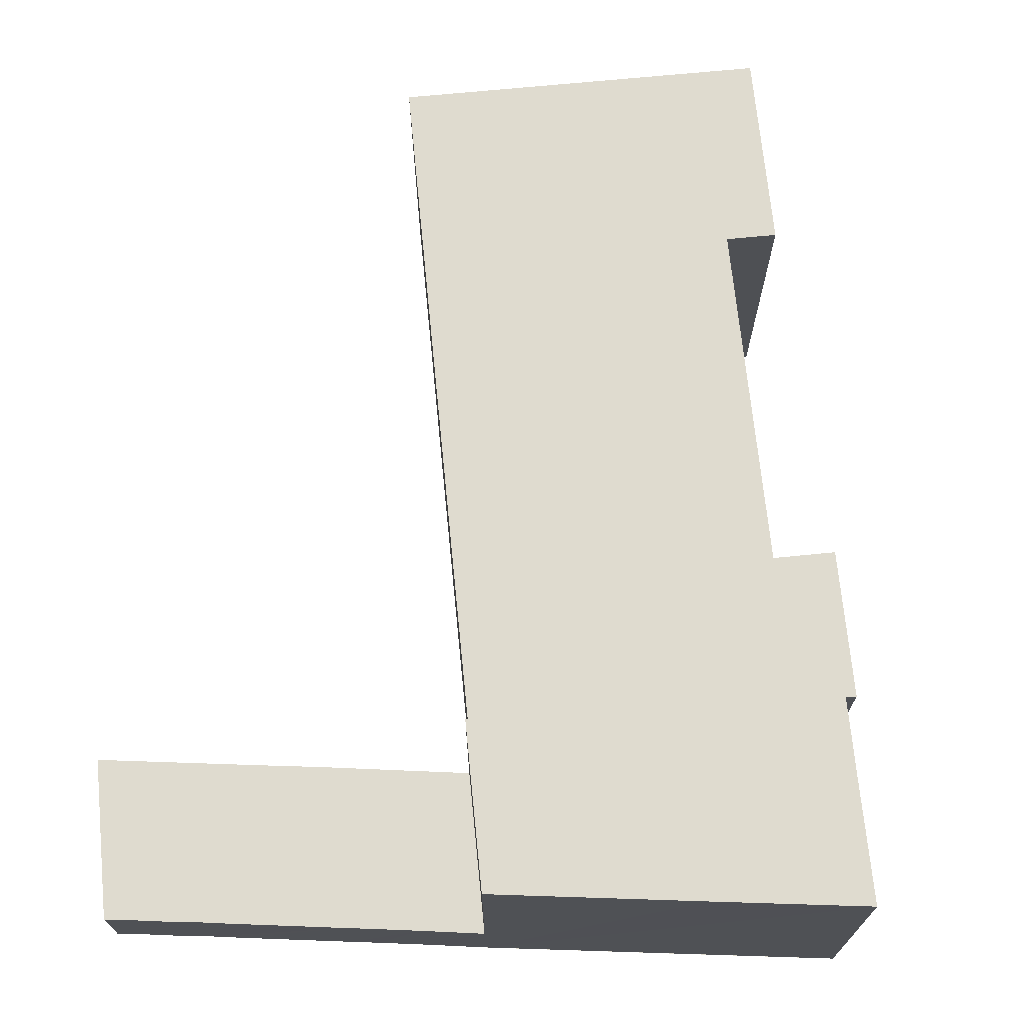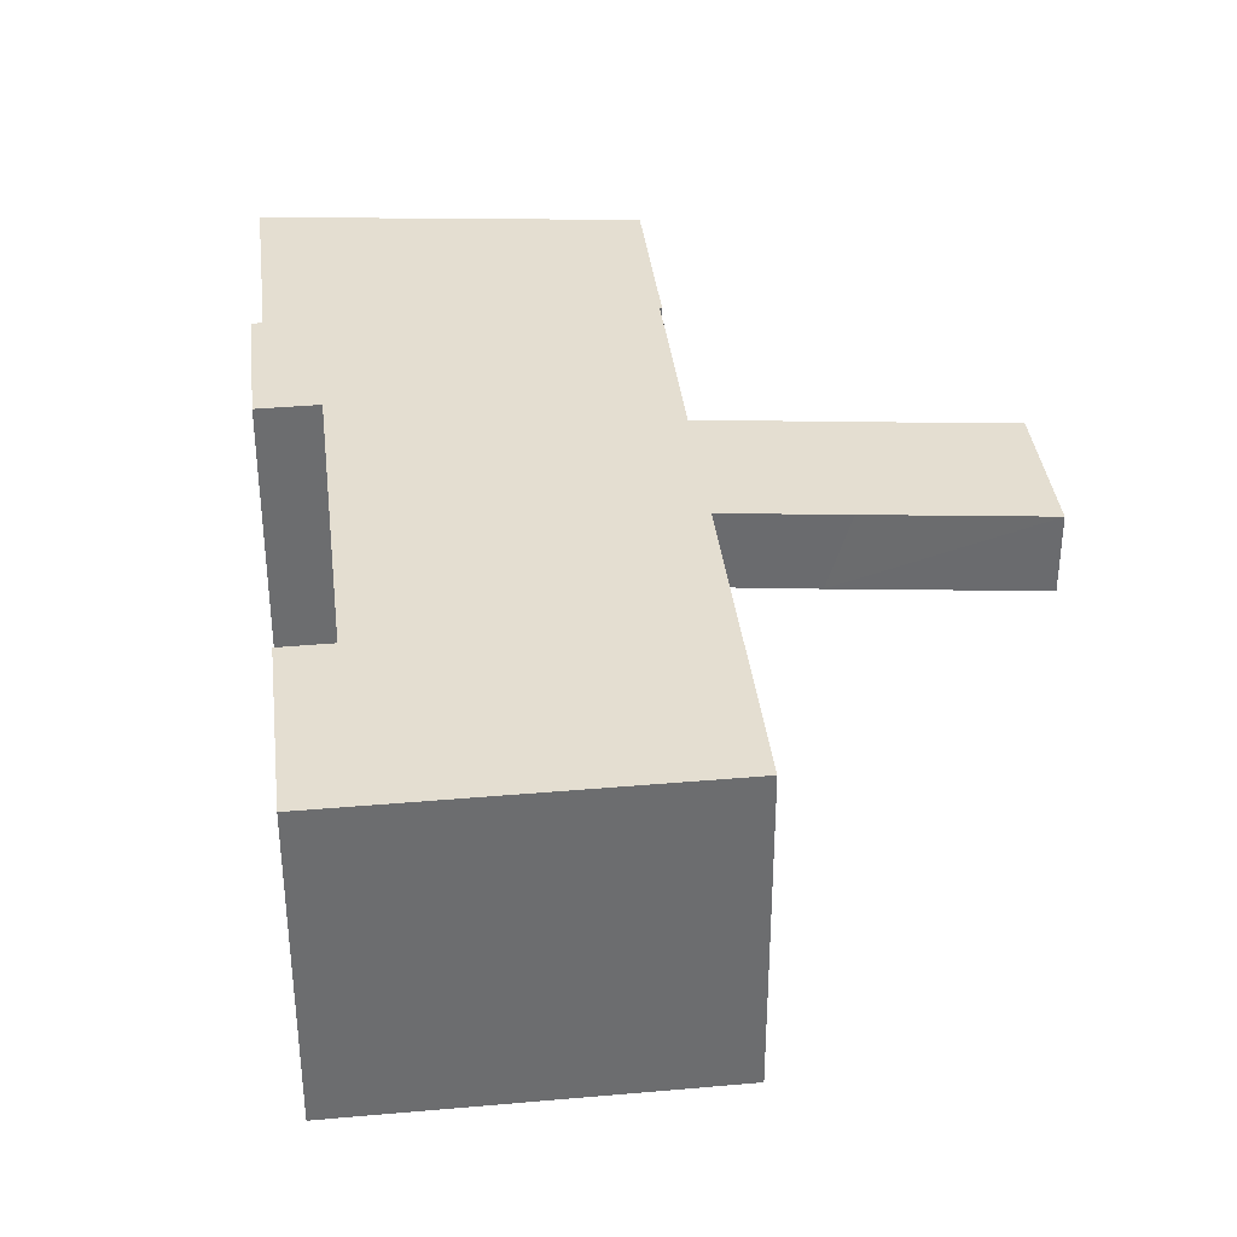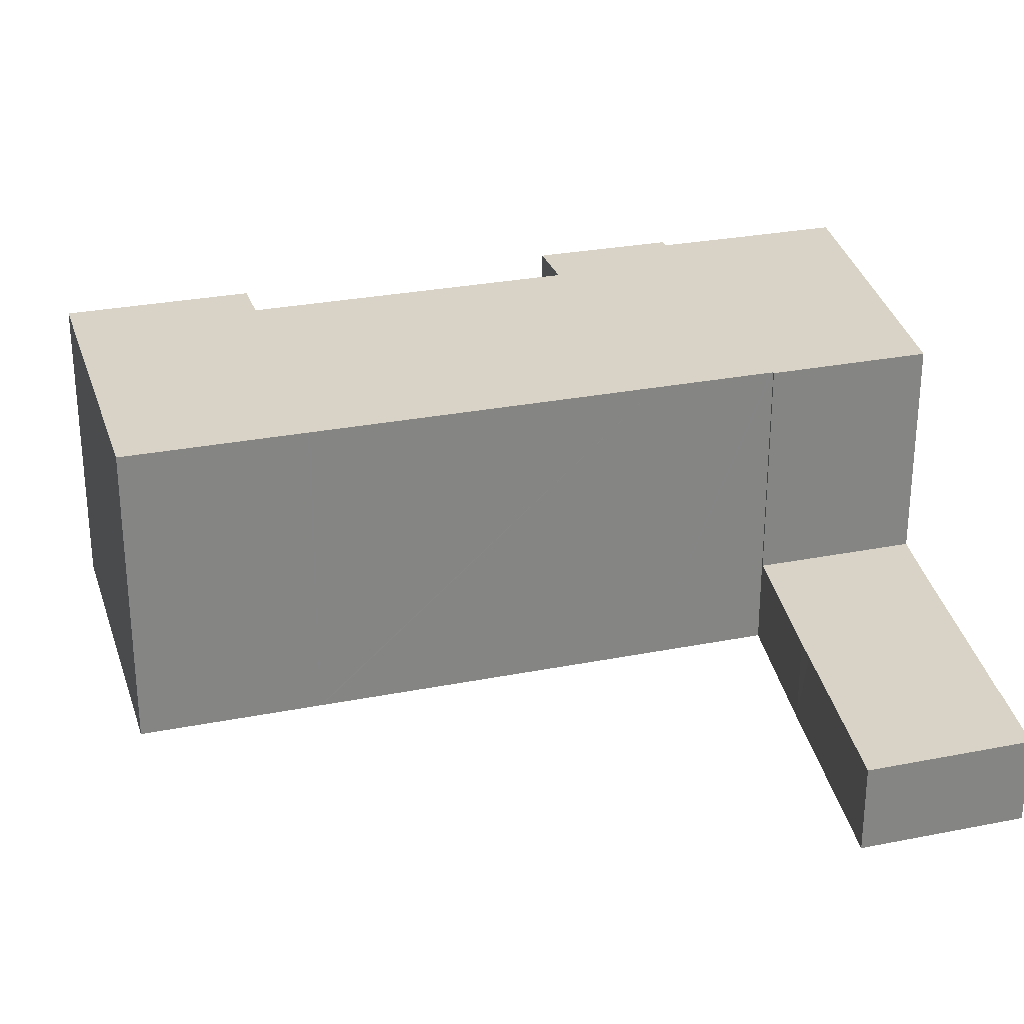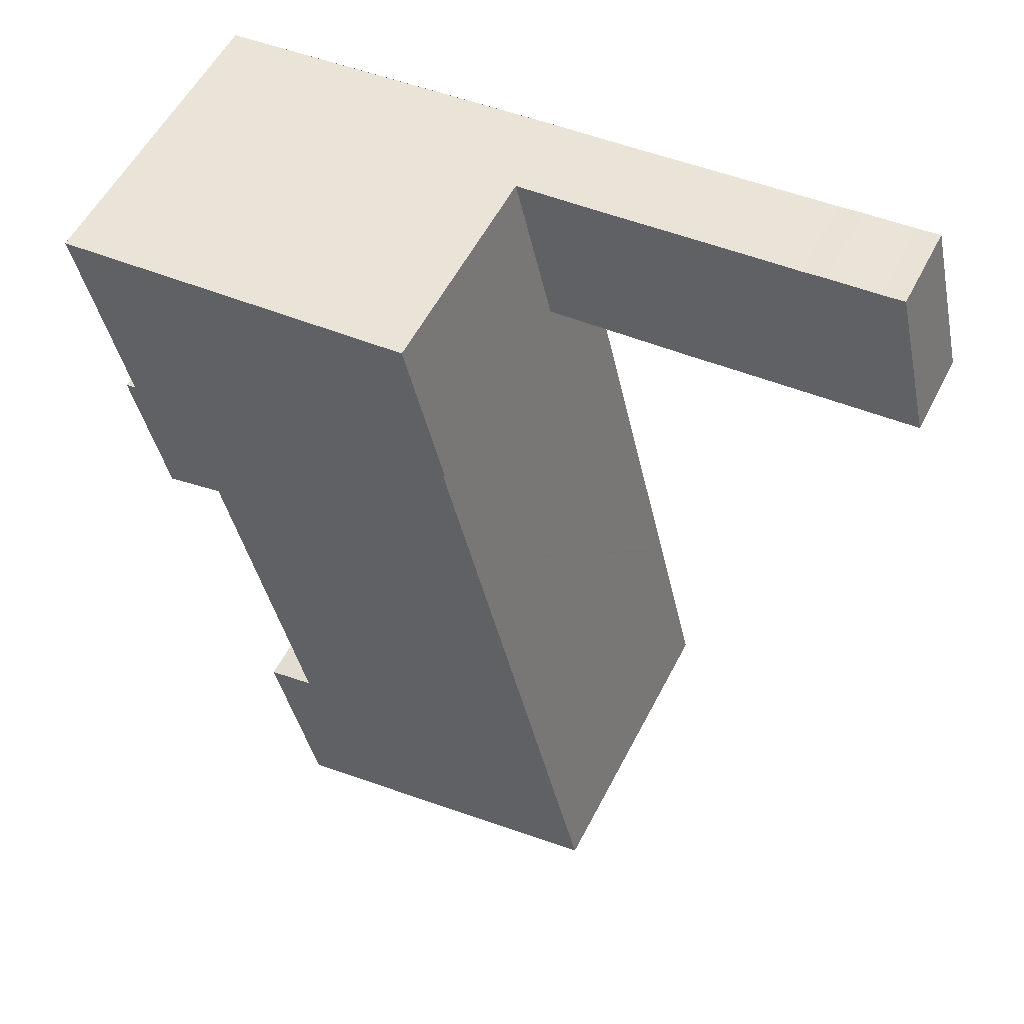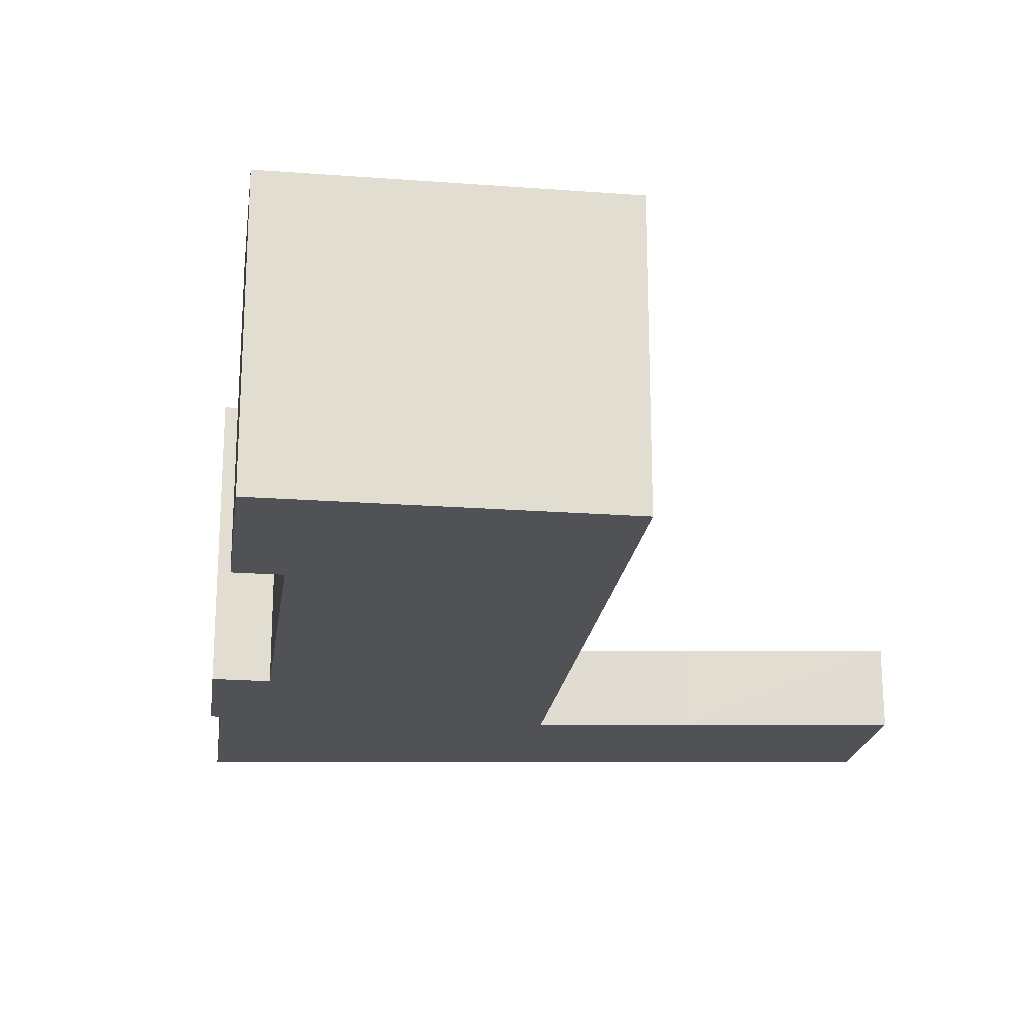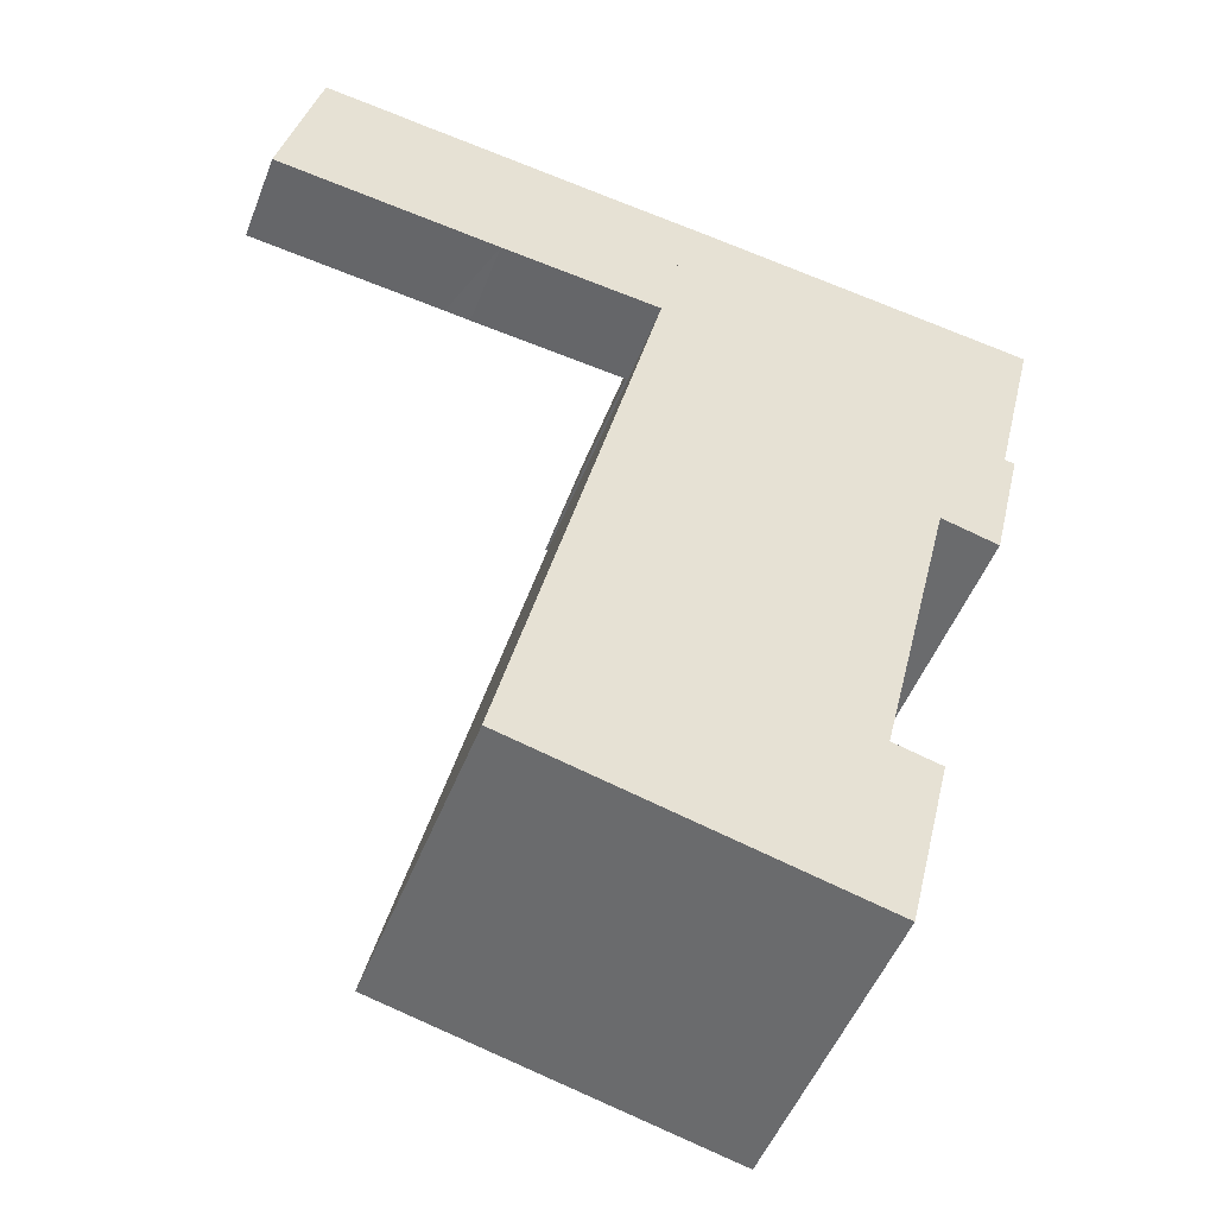
<metadata>
{"format":"obj","ext":"obj","renderer":"f3d","projection":"perspective","resolution":1024,"background":"white","views":[{"elev":70.5,"azim":7.8,"up":"+Y"},{"elev":36.5,"azim":-173.2,"up":"+Y"},{"elev":28.2,"azim":-93.3,"up":"+Y"},{"elev":55.3,"azim":-153.2,"up":"+Z"},{"elev":-20.9,"azim":-174.3,"up":"+Y"},{"elev":-50.5,"azim":-21.0,"up":"+Z"}]}
</metadata>
<code>
v  0 3.583 2.194e-16
v  1.576 3.583 6.624
v  8.137 3.583 -0.836
v  1.718 3.583 6.607
v  2.521 3.583 6.511
v  4.637 3.583 6.311
v  5.59 3.583 6.19
v  6.765 3.583 6.083
v  11.62 3.583 5.6
v  9.201 3.583 -0.957
v  15.72 3.583 -1.571
v  11.78 3.583 5.584
v  12.61 3.583 5.498
v  12.79 3.583 5.48
v  14.6 3.583 5.305
v  15.76 3.583 5.198
v  17.3 3.583 5.061
v  1.576 -4.056e-16 6.624
v  2.521 -3.987e-16 6.511
v  1.718 -4.046e-16 6.607
v  4.637 -3.864e-16 6.311
v  5.59 -3.79e-16 6.19
v  6.765 -3.725e-16 6.083
v  11.62 -3.429e-16 5.6
v  11.78 -3.419e-16 5.584
v  12.61 -3.367e-16 5.498
v  12.79 -3.356e-16 5.48
v  14.6 -3.248e-16 5.305
v  15.76 -3.183e-16 5.198
v  17.3 -3.099e-16 5.061
v  15.72 9.62e-17 -1.571
v  9.201 5.86e-17 -0.957
v  0 0 0
v  8.137 5.119e-17 -0.836
v  30.94 12.79 -1.363
v  25.83 12.79 4.177
v  32.1 12.79 3.514
v  17.48 12.79 5.046
v  17.42 12.79 5.051
v  17.3 12.79 5.061
v  15.72 12.79 -1.571
v  30.67 12.79 -2.515
v  15.81 12.79 -1.58
v  30.55 12.79 -3.029
v  30.5 12.79 -3.212
v  30.22 12.79 -4.422
v  23.71 12.79 -31.55
v  23.59 12.79 -23.36
v  25.56 12.79 -23.83
v  11.25 12.79 -20.73
v  11.23 12.79 -20.83
v  9.478 12.79 -28.18
v  19.93 12.79 -30.66
v  29.27 12.79 -10.29
v  30.63 12.79 -4.514
v  15.78 12.79 -1.712
v  14.62 12.79 -6.603
v  26.88 12.79 -9.71
v  12.93 12.79 -13.68
v  30.63 2.764e-16 -4.514
v  29.27 6.298e-16 -10.29
v  26.88 5.946e-16 -9.71
v  23.59 1.431e-15 -23.36
v  25.56 1.459e-15 -23.83
v  23.71 1.932e-15 -31.55
v  32.1 -2.152e-16 3.514
v  30.22 2.708e-16 -4.422
v  30.5 1.967e-16 -3.212
v  30.67 1.54e-16 -2.515
v  30.94 8.346e-17 -1.363
v  30.55 1.855e-16 -3.029
v  17.42 -3.093e-16 5.051
v  17.48 -3.09e-16 5.046
v  25.83 -2.558e-16 4.177
v  9.478 1.725e-15 -28.18
v  19.93 1.877e-15 -30.66
v  15.81 9.675e-17 -1.58
v  11.23 1.275e-15 -20.83
v  11.25 1.27e-15 -20.73
v  12.93 8.375e-16 -13.68
v  14.62 4.043e-16 -6.603
v  15.78 1.048e-16 -1.712
g defaultobject
f 1 2 3
f 4 3 2
f 5 3 4
f 6 3 5
f 7 3 6
f 8 3 7
f 9 3 8
f 10 3 9
f 11 10 9
f 12 11 9
f 13 11 12
f 14 11 13
f 15 11 14
f 16 11 15
f 17 11 16
f 18 4 2
f 4 18 5
f 5 18 19
f 19 18 20
f 19 6 5
f 6 19 21
f 21 7 6
f 7 21 22
f 22 8 7
f 8 22 9
f 9 22 23
f 9 23 24
f 9 24 12
f 12 24 13
f 13 24 14
f 14 24 15
f 15 24 25
f 15 25 26
f 15 26 27
f 15 27 28
f 15 28 16
f 16 28 17
f 17 28 29
f 17 29 30
f 30 11 17
f 11 30 31
f 31 10 11
f 10 31 32
f 32 3 10
f 3 32 1
f 1 32 33
f 33 32 34
f 33 2 1
f 2 33 18
f 34 18 33
f 18 34 20
f 20 34 19
f 19 34 21
f 21 34 22
f 22 34 32
f 22 32 23
f 23 32 31
f 23 31 24
f 24 31 25
f 25 31 26
f 26 31 27
f 27 31 28
f 28 31 29
f 29 31 30
f 35 36 37
f 36 35 38
f 38 35 39
f 39 35 40
f 40 35 41
f 41 35 42
f 41 42 43
f 43 42 44
f 43 44 45
f 43 45 46
f 47 48 49
f 48 47 50
f 50 47 51
f 51 47 52
f 52 47 53
f 54 46 55
f 46 54 43
f 43 54 56
f 56 54 57
f 57 54 58
f 57 58 48
f 57 48 59
f 59 48 50
f 60 54 55
f 54 60 61
f 62 48 58
f 48 62 63
f 64 47 49
f 47 64 65
f 66 35 37
f 35 66 42
f 42 66 44
f 44 66 45
f 45 66 46
f 46 66 67
f 67 66 68
f 68 66 69
f 69 66 70
f 68 69 71
f 67 55 46
f 55 67 60
f 63 49 48
f 49 63 64
f 30 39 40
f 39 30 38
f 38 30 36
f 36 30 37
f 37 30 66
f 66 30 72
f 66 72 73
f 66 73 74
f 61 58 54
f 58 61 62
f 65 53 47
f 53 65 52
f 52 65 75
f 75 65 76
f 77 41 43
f 41 77 31
f 75 51 52
f 51 75 78
f 51 78 50
f 50 78 59
f 59 78 57
f 57 78 79
f 57 79 80
f 57 80 56
f 56 80 81
f 56 81 43
f 43 81 77
f 77 81 82
f 31 40 41
f 40 31 30
f 61 60 67
f 74 70 66
f 70 74 73
f 70 73 69
f 69 73 71
f 71 73 68
f 68 73 67
f 67 73 72
f 67 72 30
f 67 30 77
f 77 30 31
f 67 77 61
f 77 62 61
f 62 77 82
f 62 82 63
f 63 82 81
f 63 81 80
f 63 80 79
f 63 65 64
f 65 63 79
f 65 79 78
f 65 78 75
f 65 75 76

</code>
